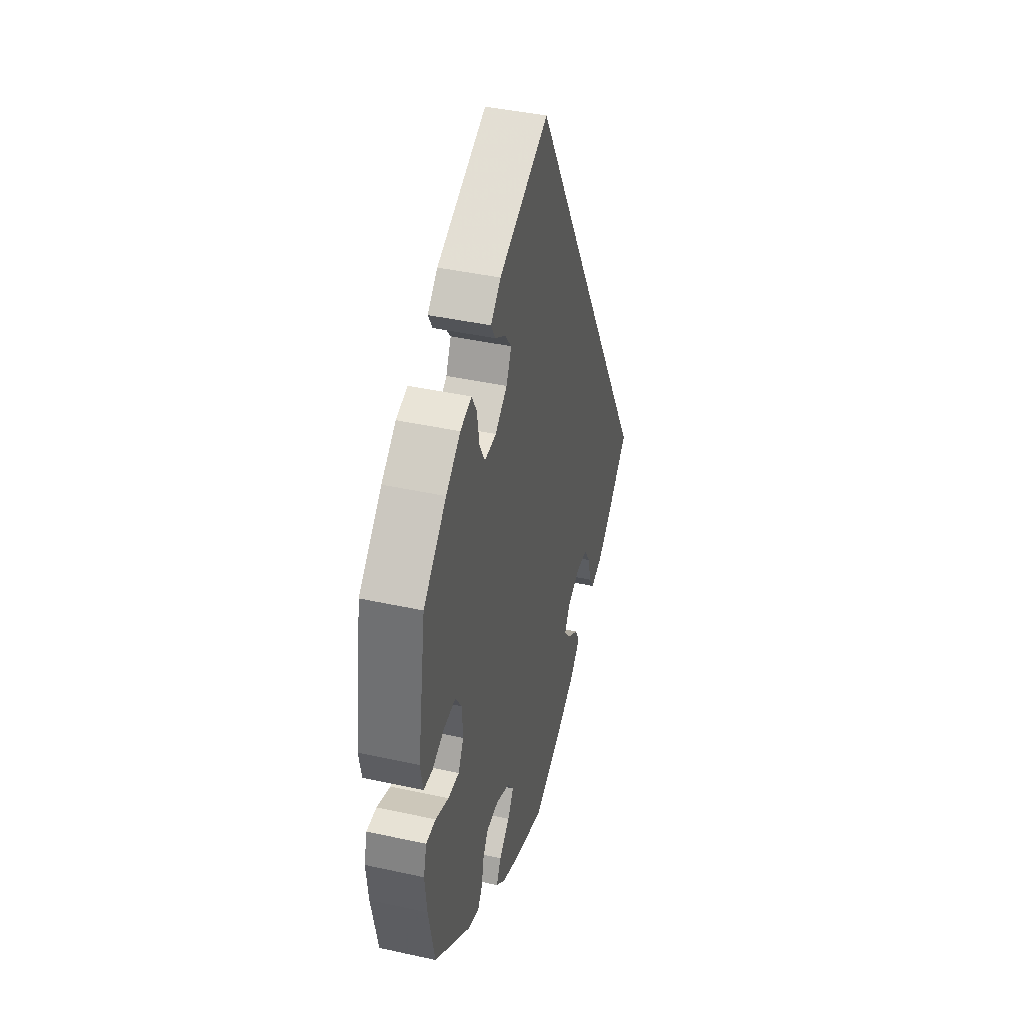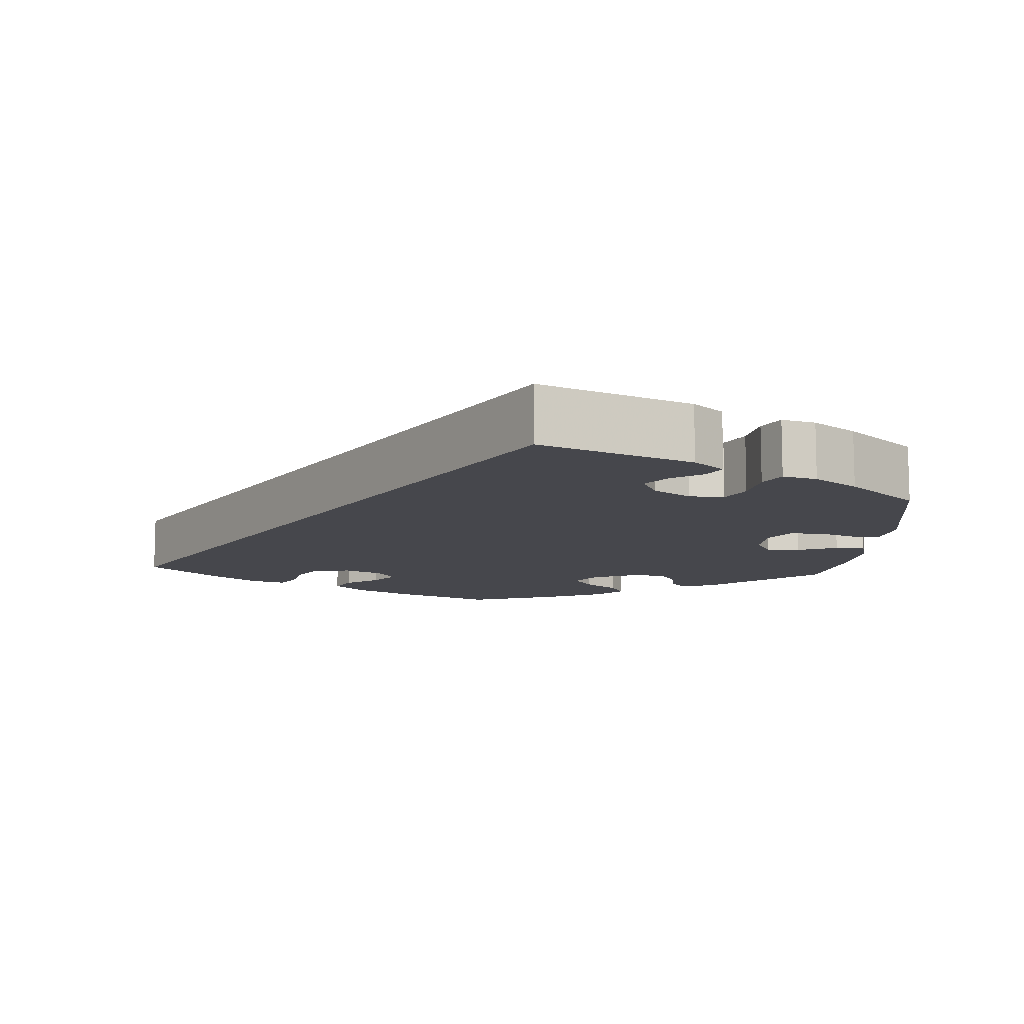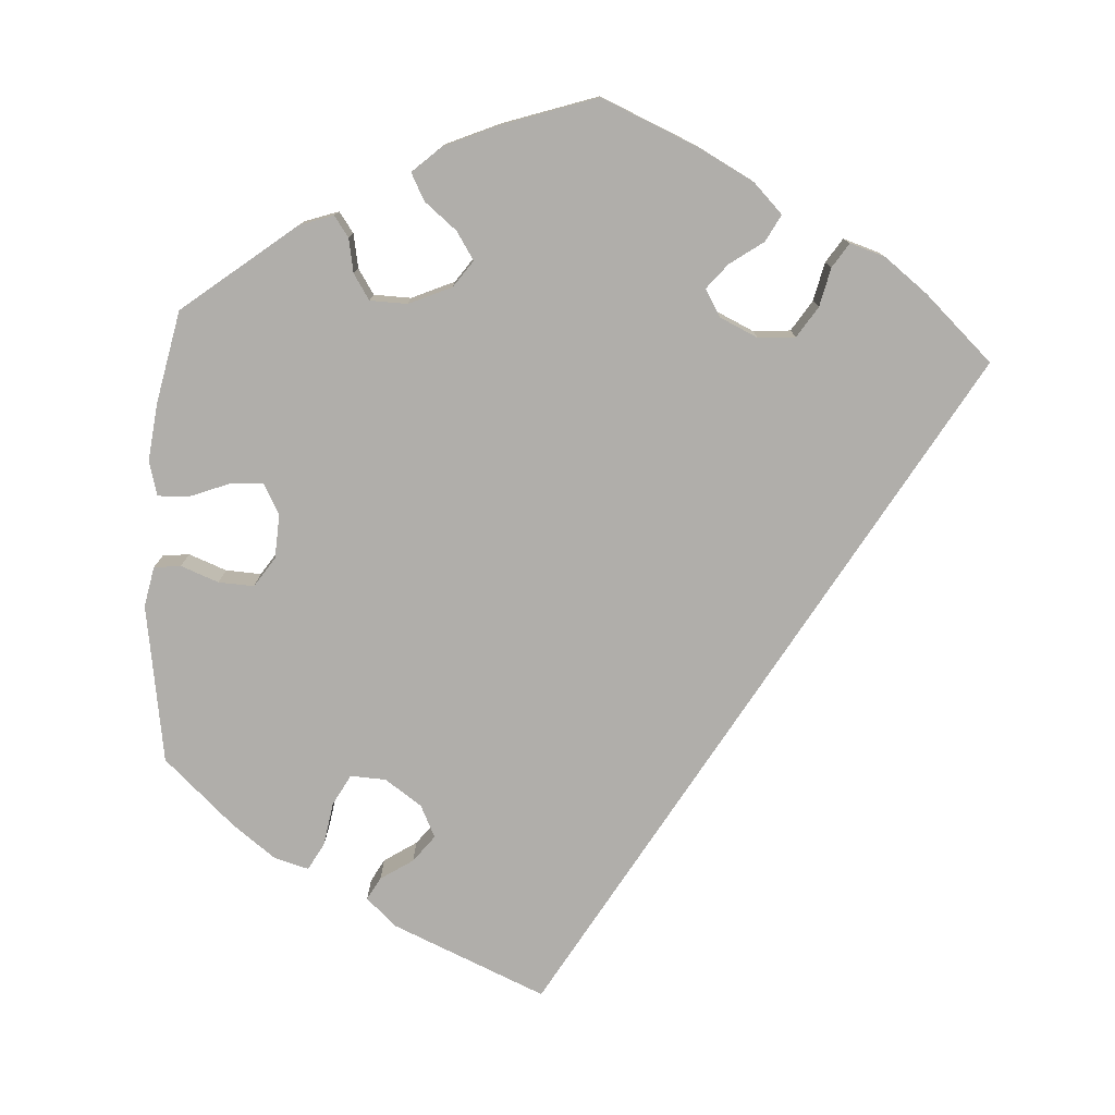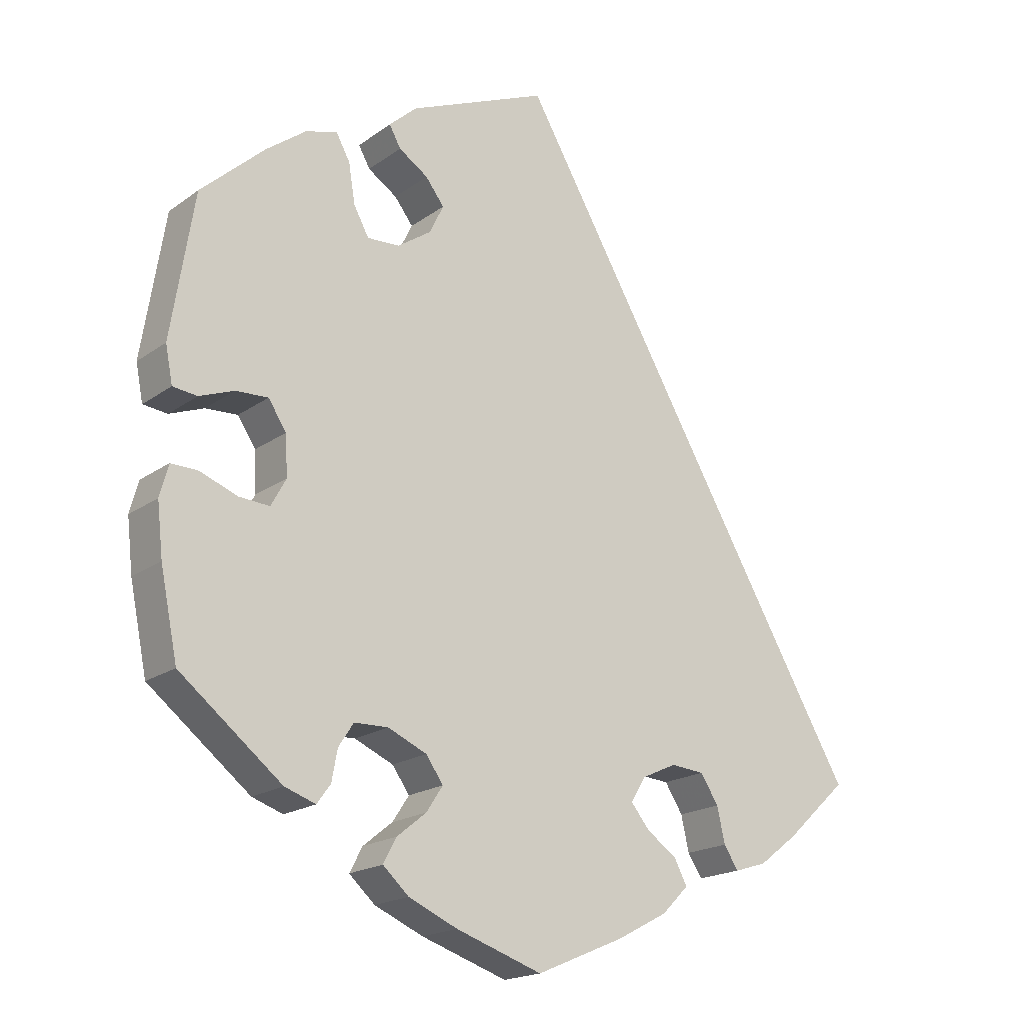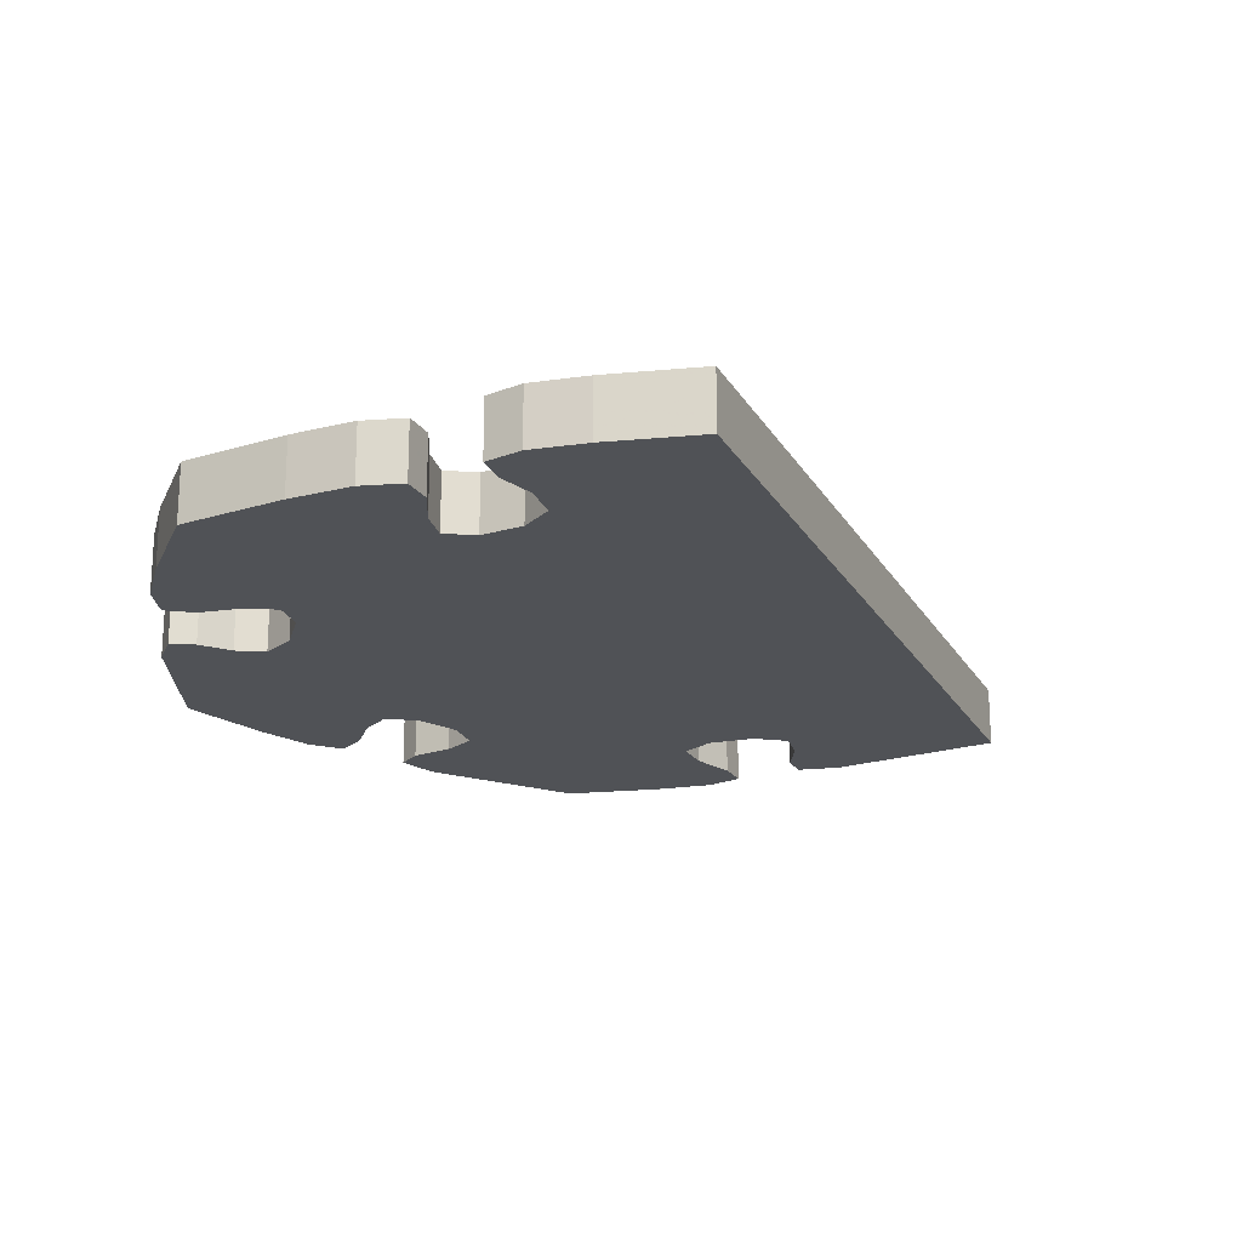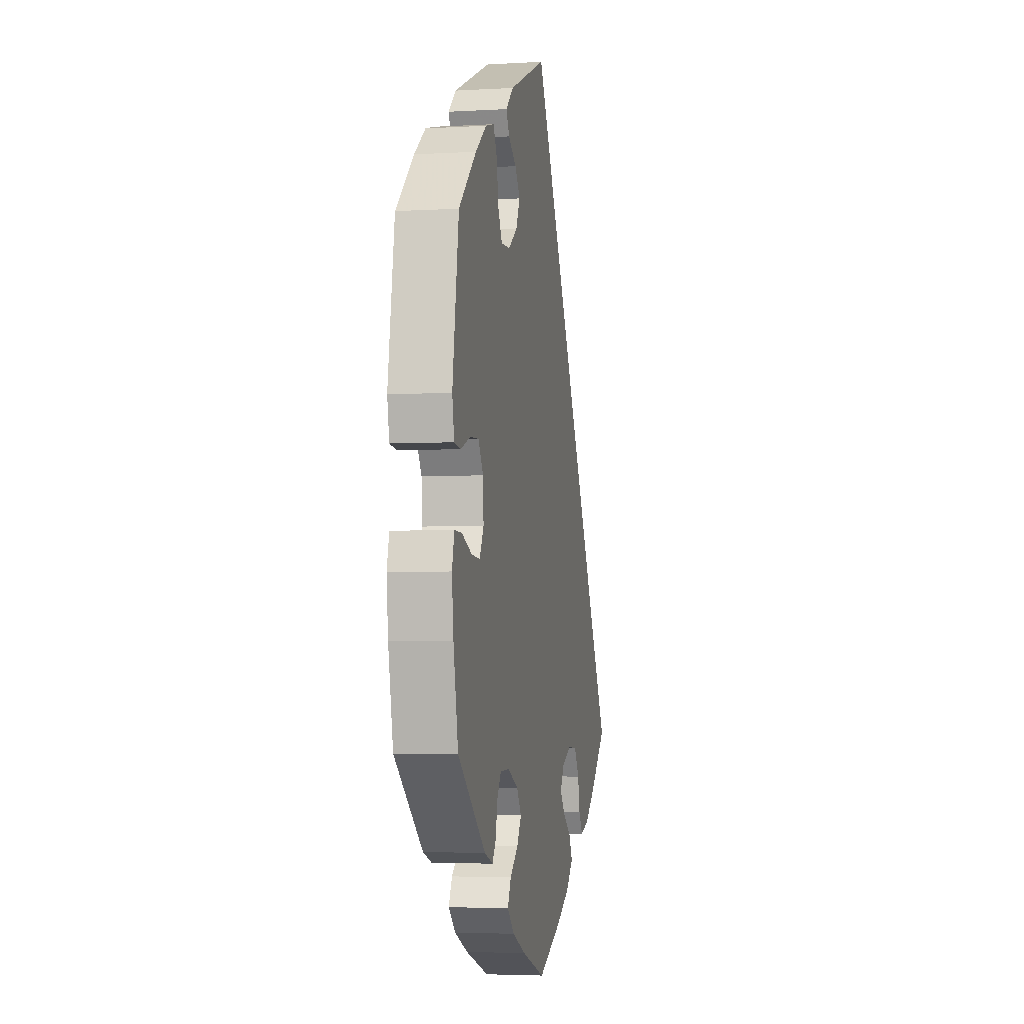
<metadata>
{"format":"obj","ext":"obj","renderer":"f3d","projection":"perspective","resolution":1024,"background":"white","views":[{"elev":41.7,"azim":104.9,"up":"+Z"},{"elev":-11.0,"azim":-4.0,"up":"+Y"},{"elev":-77.8,"azim":176.3,"up":"+Y"},{"elev":-18.7,"azim":143.2,"up":"+Z"},{"elev":-20.7,"azim":-127.8,"up":"+Y"},{"elev":-4.0,"azim":100.8,"up":"+Z"}]}
</metadata>
<code>
v 0.359 0.07 -0.401
v 0.316 0.07 -0.416
v 0.297 0.07 -0.39
v 0.289 0.07 -0.347
v 0.268 0.07 -0.315
v 0.221 0.07 -0.314
v 0.167 0.07 -0.338
v 0.143 0.07 -0.372
v 0.166 0.07 -0.407
v 0.207 0.07 -0.44
v 0.225 0.07 -0.474
v 0.189 0.07 -0.507
v 0.121 0.07 -0.537
v 0.001 0.07 -0.578
v -0.122 0.07 -0.526
v -0.192 0.07 -0.489
v -0.229 0.07 -0.452
v -0.211 0.07 -0.418
v -0.169 0.07 -0.388
v -0.143 0.07 -0.356
v -0.164 0.07 -0.322
v -0.212 0.07 -0.3
v -0.259 0.07 -0.304
v -0.284 0.07 -0.343
v -0.295 0.07 -0.392
v -0.315 0.07 -0.423
v -0.36 0.07 -0.409
v -0.415 0.07 -0.367
v -0.501 0.07 -0.288
v 0 0.07 0.578
v 0.195 0.07 0.496
v 0.234 0.07 0.461
v 0.218 0.07 0.432
v 0.177 0.07 0.405
v 0.151 0.07 0.371
v 0.171 0.07 0.33
v 0.218 0.07 0.298
v 0.263 0.07 0.296
v 0.284 0.07 0.335
v 0.293 0.07 0.39
v 0.312 0.07 0.425
v 0.356 0.07 0.413
v 0.412 0.07 0.371
v 0.501 0.07 0.29
v 0.533 0.07 0.089
v 0.523 0.07 0.038
v 0.489 0.07 0.034
v 0.441 0.07 0.052
v 0.396 0.07 0.054
v 0.371 0.07 0.016
v 0.368 0.07 -0.04
v 0.389 0.07 -0.078
v 0.432 0.07 -0.075
v 0.483 0.07 -0.055
v 0.521 0.07 -0.054
v 0.533 0.07 -0.098
v 0.525 0.07 -0.17
v 0.501 0.07 -0.288
v 0.359 0 -0.401
v 0.316 0 -0.416
v 0.297 0 -0.39
v 0.289 0 -0.347
v 0.268 0 -0.315
v 0.221 0 -0.314
v 0.167 0 -0.338
v 0.143 0 -0.372
v 0.166 0 -0.407
v 0.207 0 -0.44
v 0.225 0 -0.474
v 0.189 0 -0.507
v 0.121 0 -0.537
v 0.001 0 -0.578
v -0.122 0 -0.526
v -0.192 0 -0.489
v -0.229 0 -0.452
v -0.211 0 -0.418
v -0.169 0 -0.388
v -0.143 0 -0.356
v -0.164 0 -0.322
v -0.212 0 -0.3
v -0.259 0 -0.304
v -0.284 0 -0.343
v -0.295 0 -0.392
v -0.315 0 -0.423
v -0.36 0 -0.409
v -0.415 0 -0.367
v -0.501 0 -0.288
v 0 0 0.578
v 0.195 0 0.496
v 0.234 0 0.461
v 0.218 0 0.432
v 0.177 0 0.405
v 0.151 0 0.371
v 0.171 0 0.33
v 0.218 0 0.298
v 0.263 0 0.296
v 0.284 0 0.335
v 0.293 0 0.39
v 0.312 0 0.425
v 0.356 0 0.413
v 0.412 0 0.371
v 0.501 0 0.29
v 0.533 0 0.089
v 0.523 0 0.038
v 0.489 0 0.034
v 0.441 0 0.052
v 0.396 0 0.054
v 0.371 0 0.016
v 0.368 0 -0.04
v 0.389 0 -0.078
v 0.432 0 -0.075
v 0.483 0 -0.055
v 0.521 0 -0.054
v 0.533 0 -0.098
v 0.525 0 -0.17
v 0.501 0 -0.288
f 53 54 55 56
f 52 53 56 57
f 45 46 47 48
f 45 48 49
f 44 45 49
f 43 44 49 50
f 39 40 41 42
f 38 39 42 43
f 31 32 33 34
f 31 34 35
f 30 31 35
f 29 30 35 36
f 24 25 26 27
f 23 24 27 28
f 16 17 18 19
f 16 19 20
f 15 16 20
f 14 15 20
f 13 14 20 21
f 9 10 11 12
f 8 9 12 13
f 1 2 3 4
f 1 4 5
f 52 57 58 1
f 38 43 50
f 37 38 50 51
f 36 37 51
f 23 28 29 36
f 22 23 36 51
f 21 22 51 52
f 8 13 21
f 7 8 21
f 6 7 21 52
f 52 1 5
f 5 6 52
f 114 113 112 111
f 115 114 111 110
f 106 105 104 103
f 107 106 103
f 107 103 102
f 108 107 102 101
f 100 99 98 97
f 101 100 97 96
f 92 91 90 89
f 93 92 89
f 93 89 88
f 94 93 88 87
f 85 84 83 82
f 86 85 82 81
f 77 76 75 74
f 78 77 74
f 78 74 73
f 78 73 72
f 79 78 72 71
f 70 69 68 67
f 71 70 67 66
f 62 61 60 59
f 63 62 59
f 59 116 115 110
f 108 101 96
f 109 108 96 95
f 109 95 94
f 94 87 86 81
f 109 94 81 80
f 110 109 80 79
f 79 71 66
f 79 66 65
f 110 79 65 64
f 63 59 110
f 110 64 63
f 1 59 60 2
f 2 60 61 3
f 3 61 62 4
f 4 62 63 5
f 5 63 64 6
f 6 64 65 7
f 7 65 66 8
f 8 66 67 9
f 9 67 68 10
f 10 68 69 11
f 11 69 70 12
f 12 70 71 13
f 13 71 72 14
f 14 72 73 15
f 15 73 74 16
f 16 74 75 17
f 17 75 76 18
f 18 76 77 19
f 19 77 78 20
f 20 78 79 21
f 21 79 80 22
f 22 80 81 23
f 23 81 82 24
f 24 82 83 25
f 25 83 84 26
f 26 84 85 27
f 27 85 86 28
f 28 86 87 29
f 29 87 88 30
f 30 88 89 31
f 31 89 90 32
f 32 90 91 33
f 33 91 92 34
f 34 92 93 35
f 35 93 94 36
f 36 94 95 37
f 37 95 96 38
f 38 96 97 39
f 39 97 98 40
f 40 98 99 41
f 41 99 100 42
f 42 100 101 43
f 43 101 102 44
f 44 102 103 45
f 45 103 104 46
f 46 104 105 47
f 47 105 106 48
f 48 106 107 49
f 49 107 108 50
f 50 108 109 51
f 51 109 110 52
f 52 110 111 53
f 53 111 112 54
f 54 112 113 55
f 55 113 114 56
f 56 114 115 57
f 57 115 116 58
f 58 116 59 1

</code>
